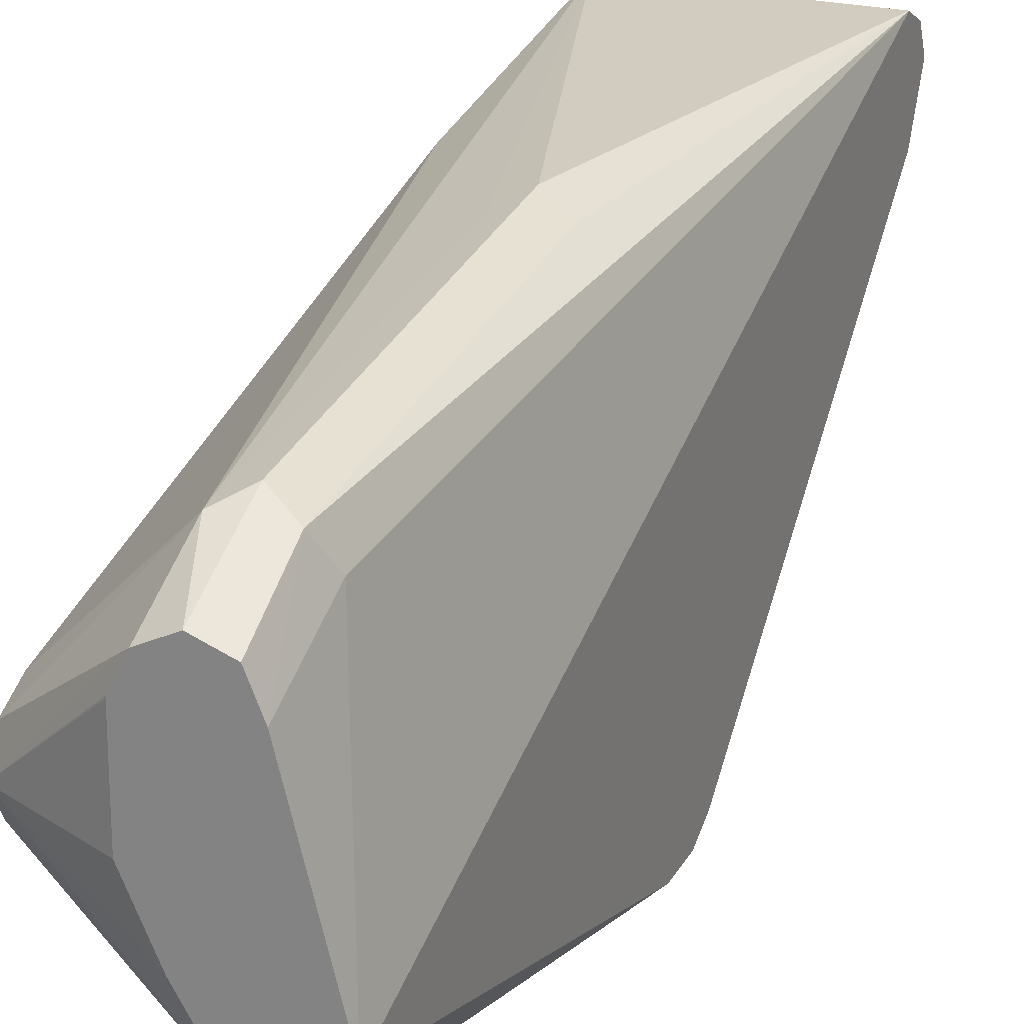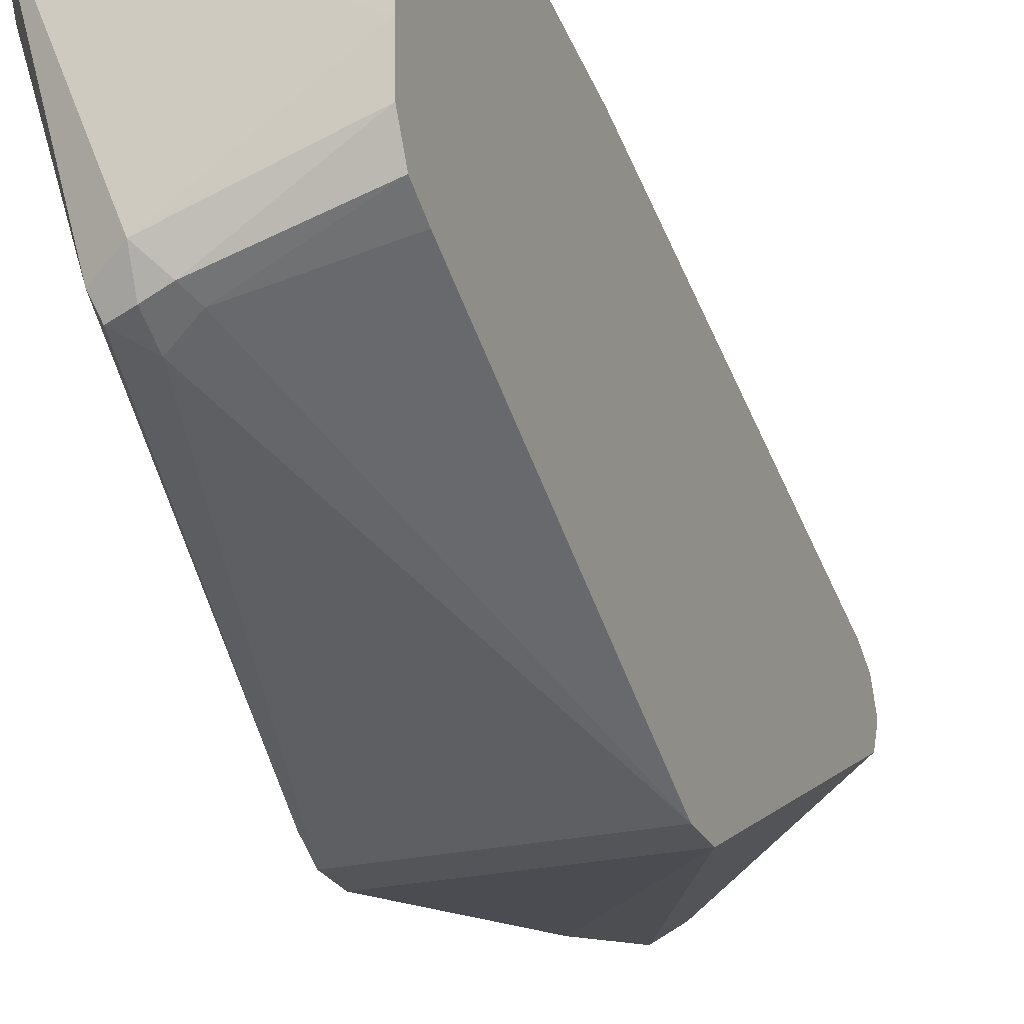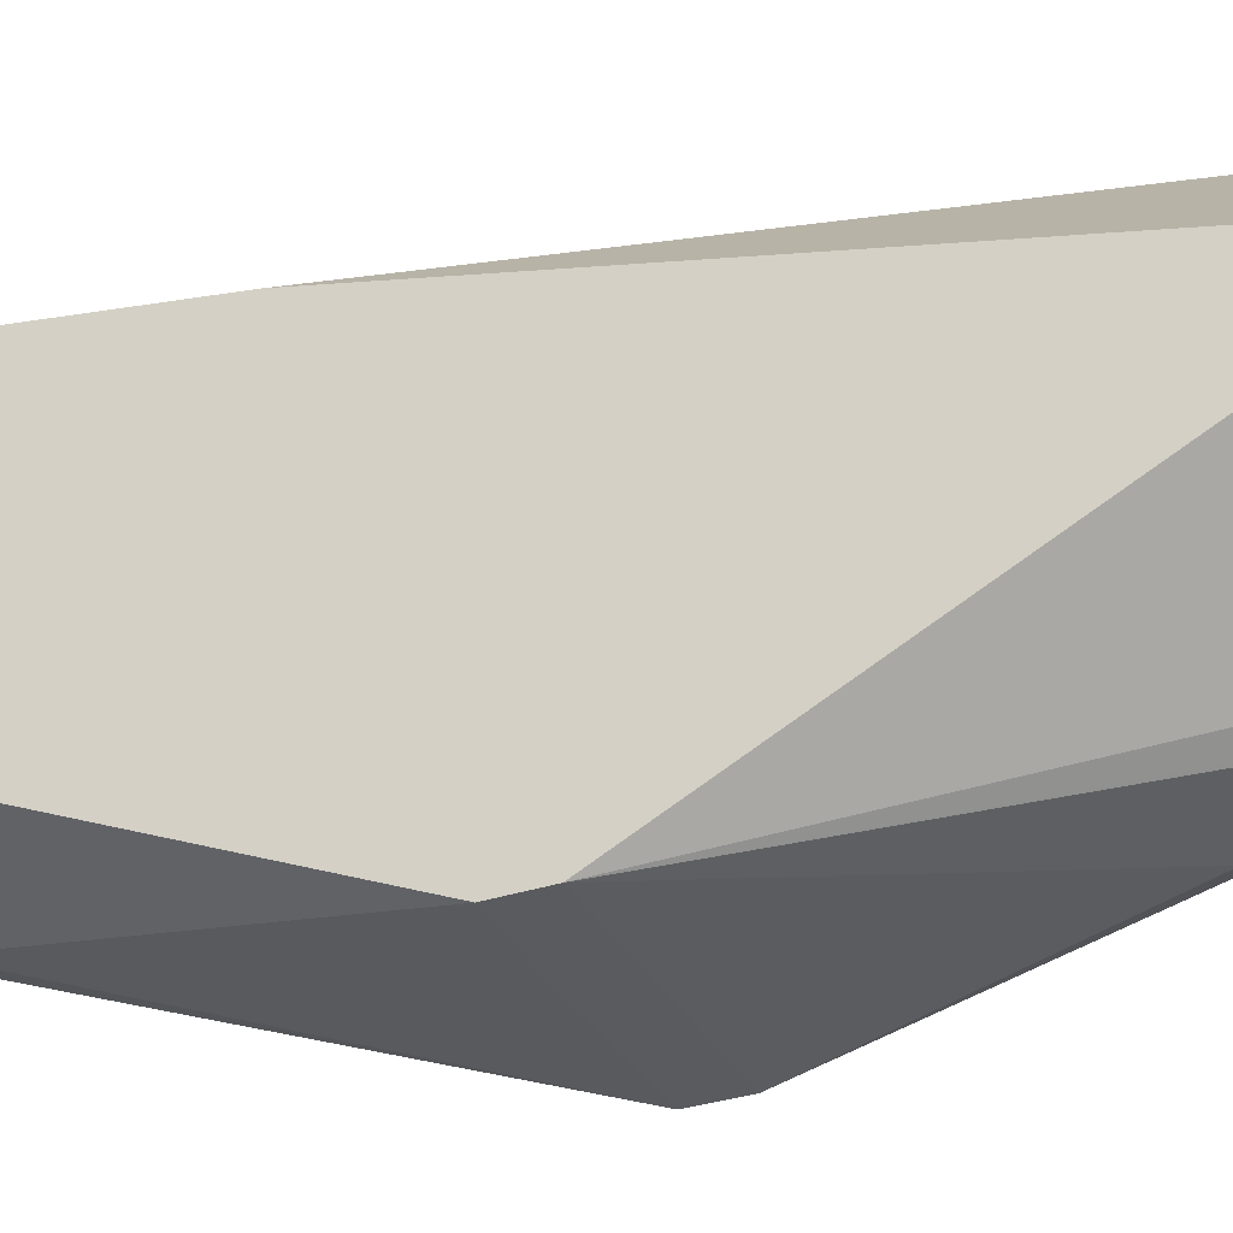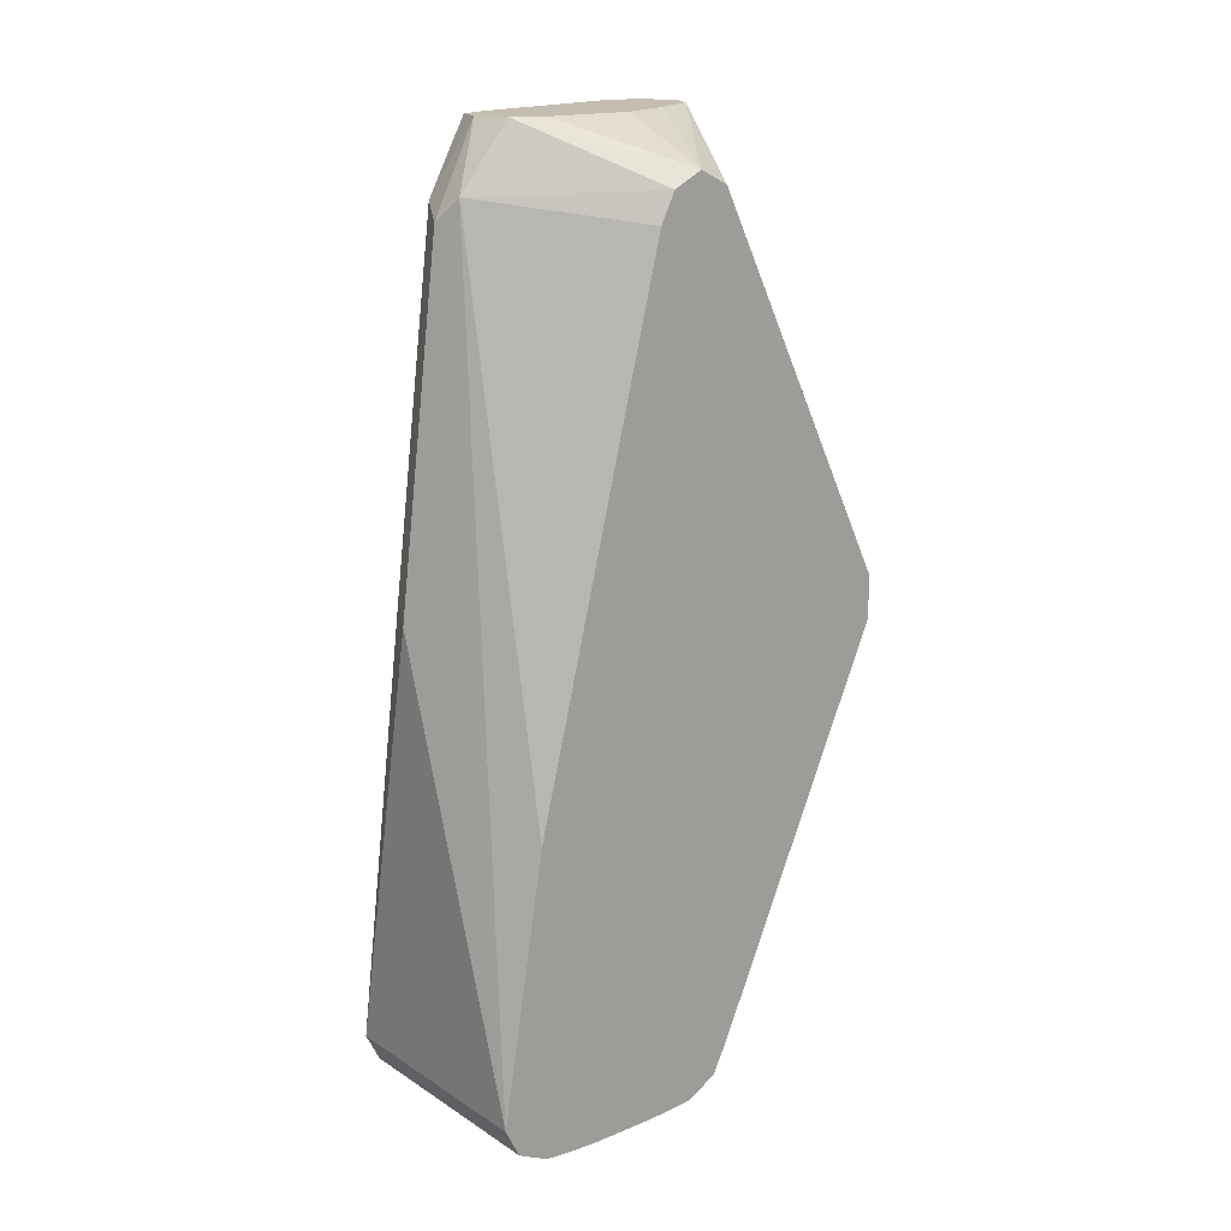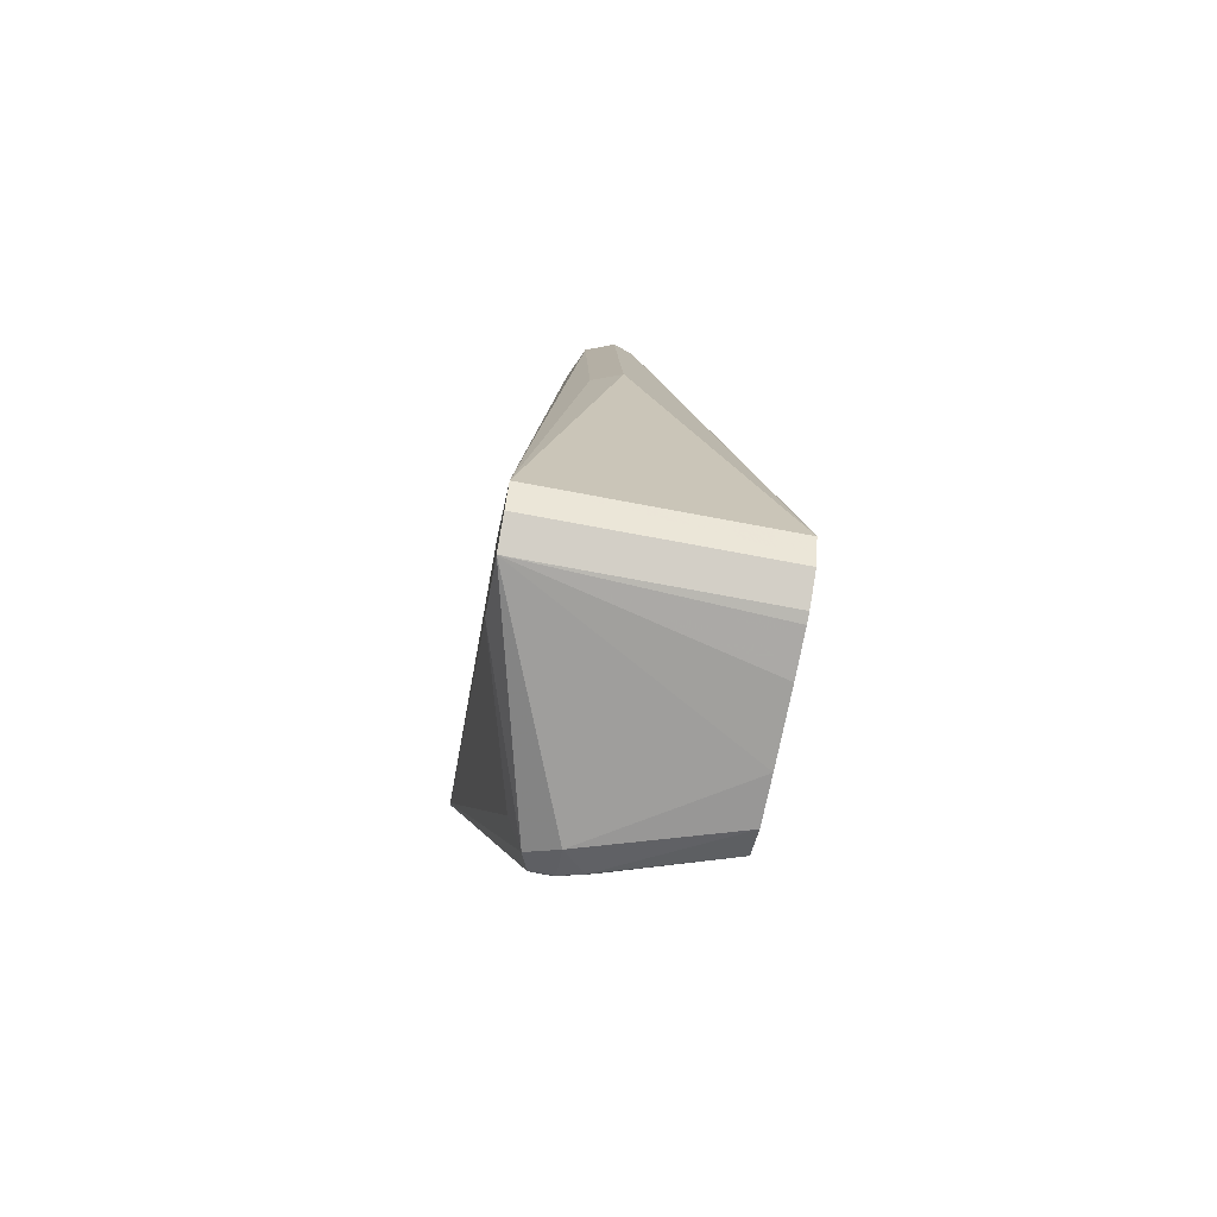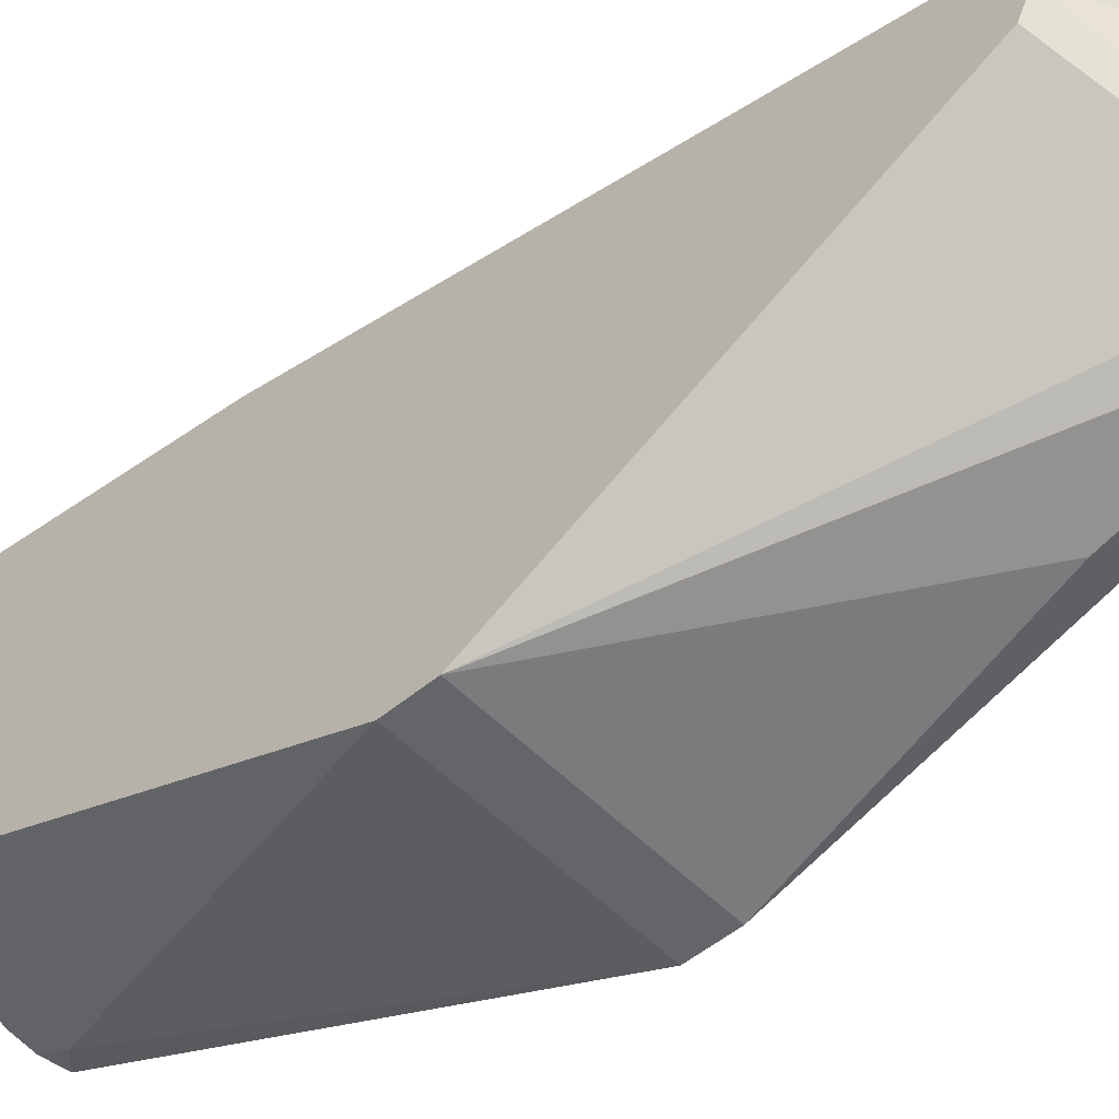
<metadata>
{"format":"obj","ext":"obj","renderer":"f3d","projection":"perspective","resolution":1024,"background":"white","views":[{"elev":23.9,"azim":22.9,"up":"+Y"},{"elev":-24.5,"azim":-159.2,"up":"+Y"},{"elev":-33.4,"azim":-65.7,"up":"+Y"},{"elev":17.2,"azim":-129.0,"up":"+Z"},{"elev":-71.5,"azim":169.3,"up":"+Z"},{"elev":-51.5,"azim":-47.8,"up":"+Y"}]}
</metadata>
<code>
v 0.1705 -0.1704 -0.7006
v 0.1705 -0.1767 -0.688
v 0.1705 -0.1767 -0.7132
v 0.07129 -0.1749 -0.7095
v 0.07129 -0.1704 -0.7006
v 0.1325 -0.1704 -0.5113
v 0.1452 -0.1767 -0.5049
v 0.1452 -0.1957 -0.3535
v 0.1515 -0.2083 -0.3598
v 0.1704 -0.303 -0.3227
v 0.1705 -0.3219 -0.4737
v 0.1705 -0.1894 -0.7195
v 0.07129 -0.1805 -0.7151
v 0.07129 -0.1767 -0.7132
v 0.07129 -0.1894 -0.587
v 0.1231 -0.1941 -0.3503
v 0.1231 -0.1752 -0.5018
v 0.1325 -0.1894 -0.3598
v 0.1325 -0.1957 -0.3471
v 0.142 -0.1988 -0.3456
v 0.1457 -0.2127 -0.3227
v 0.1513 -0.2264 -0.3227
v 0.1515 -0.2272 -0.3227
v 0.1644 -0.3151 -0.3227
v 0.1705 -0.3598 -0.5113
v 0.1705 -0.3597 -0.5111
v 0.1705 -0.3534 -0.4986
v 0.1705 -0.3444 -0.4907
v 0.1325 -0.284 -0.7195
v 0.07129 -0.2439 -0.7218
v 0.07129 -0.2127 -0.7218
v 0.07129 -0.1938 -0.7204
v 0.07129 -0.1894 -0.7195
v 0.1705 -0.2146 -0.7069
v 0.1452 -0.2903 -0.7132
v 0.07129 -0.2462 -0.3598
v 0.07129 -0.2525 -0.3471
v 0.1199 -0.2143 -0.3227
v 0.1325 -0.2079 -0.3227
v 0.1641 -0.3156 -0.3227
v 0.07129 -0.3598 -0.5113
v 0.1705 -0.3598 -0.5302
v 0.1657 -0.3314 -0.3882
v 0.1515 -0.3408 -0.3977
v 0.1231 -0.2935 -0.7148
v 0.07129 -0.2646 -0.7206
v 0.1325 -0.2966 -0.7132
v 0.1515 -0.284 -0.7006
v 0.1705 -0.3534 -0.5428
v 0.142 -0.2982 -0.71
v 0.07129 -0.2651 -0.3409
v 0.1138 -0.2264 -0.3227
v 0.152 -0.3216 -0.3227
v 0.1578 -0.3345 -0.385
v 0.07129 -0.3575 -0.5068
v 0.07129 -0.3598 -0.5302
v 0.1515 -0.3219 -0.3227
v 0.15 -0.3211 -0.3227
v 0.1389 -0.3156 -0.3227
v 0.1325 -0.303 -0.7006
v 0.1199 -0.2966 -0.7069
v 0.07129 -0.2777 -0.7132
v 0.07129 -0.2777 -0.3471
v 0.1248 -0.2917 -0.3227
v 0.1132 -0.2655 -0.3227
v 0.1134 -0.2463 -0.3227
v 0.1136 -0.2272 -0.3227
v 0.07129 -0.284 -0.7006
f 16 38 39
f 16 39 19
f 16 19 18
f 20 39 21
f 24 40 25
f 25 41 56
f 25 43 44
f 25 40 43
f 25 44 41
f 29 45 46
f 29 46 30
f 29 35 47
f 29 47 45
f 25 56 42
f 16 37 38
f 12 30 31
f 15 36 16
f 12 35 29
f 12 34 35
f 12 33 13
f 12 32 33
f 12 31 32
f 12 29 30
f 10 28 11
f 10 27 28
f 10 26 27
f 10 25 26
f 10 24 25
f 34 48 35
f 10 40 24
f 16 36 37
f 34 49 48
f 45 60 61
f 35 48 49
f 10 53 40
f 61 68 62
f 56 61 60
f 56 68 61
f 55 59 63
f 51 67 52
f 51 66 67
f 51 65 66
f 51 64 65
f 51 59 64
f 51 63 59
f 47 50 60
f 45 62 46
f 45 61 62
f 35 50 47
f 45 47 60
f 44 54 53
f 43 54 44
f 42 56 60
f 42 50 49
f 42 60 50
f 41 59 55
f 41 58 59
f 41 57 58
f 41 44 57
f 40 54 43
f 40 53 54
f 38 51 52
f 37 51 38
f 35 49 50
f 44 53 57
f 10 57 53
f 1 8 9
f 10 59 58
f 4 62 68
f 4 46 62
f 4 30 46
f 4 31 30
f 4 32 31
f 4 33 32
f 4 13 33
f 4 14 13
f 3 14 4
f 3 13 14
f 3 12 13
f 2 10 11
f 1 10 2
f 1 9 10
f 1 7 8
f 1 6 7
f 1 5 6
f 1 4 5
f 1 3 4
f 1 12 3
f 1 34 12
f 1 49 34
f 1 42 49
f 1 25 42
f 10 58 57
f 1 27 26
f 1 28 27
f 1 11 28
f 1 2 11
f 4 68 56
f 4 56 41
f 1 26 25
f 4 55 63
f 4 41 55
f 10 64 59
f 10 65 64
f 10 67 66
f 10 52 67
f 10 38 52
f 10 39 38
f 10 21 39
f 10 22 21
f 10 23 22
f 9 23 10
f 9 22 23
f 8 22 9
f 8 21 22
f 8 20 21
f 10 66 65
f 8 39 20
f 4 51 37
f 4 36 15
f 4 15 5
f 5 15 16
f 5 16 17
f 5 17 6
f 4 37 36
f 6 16 18
f 6 17 16
f 8 19 39
f 4 63 51
f 6 8 7
f 6 18 8
f 8 18 19

</code>
